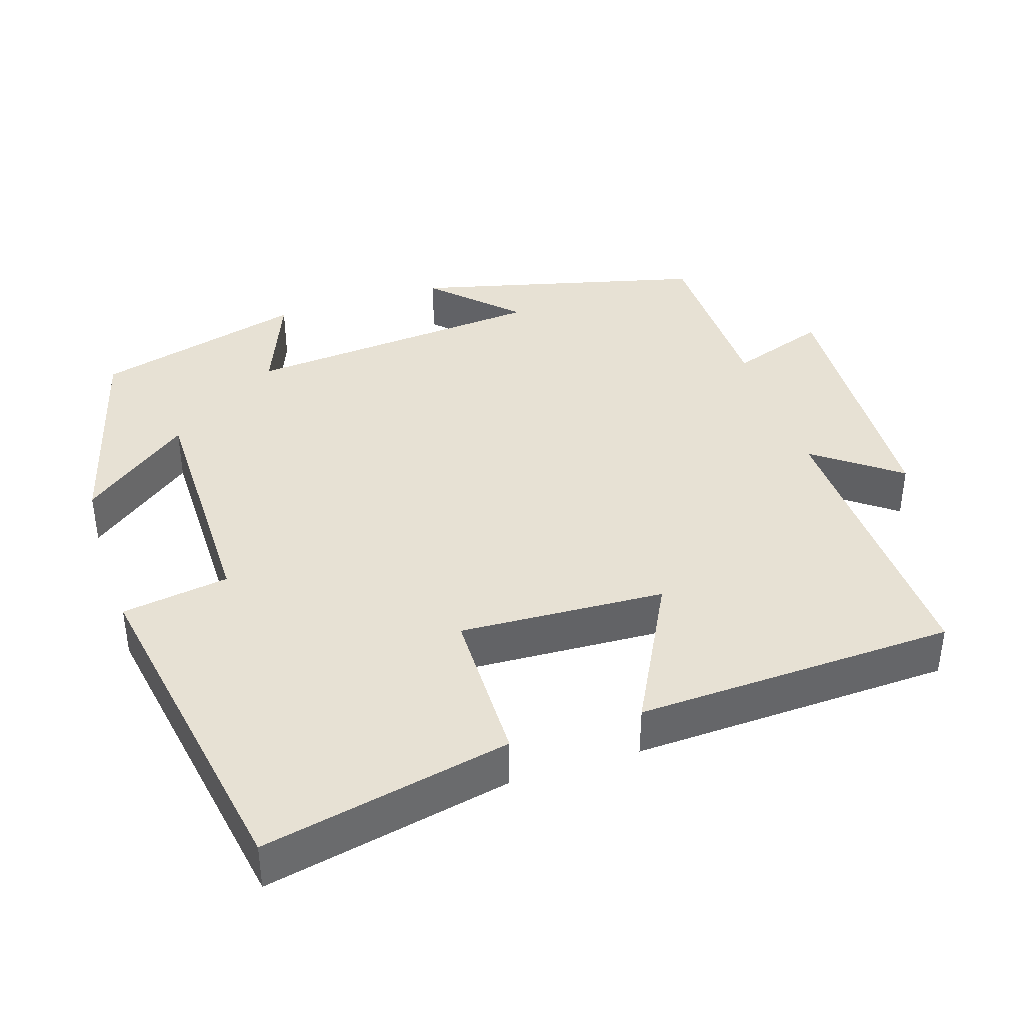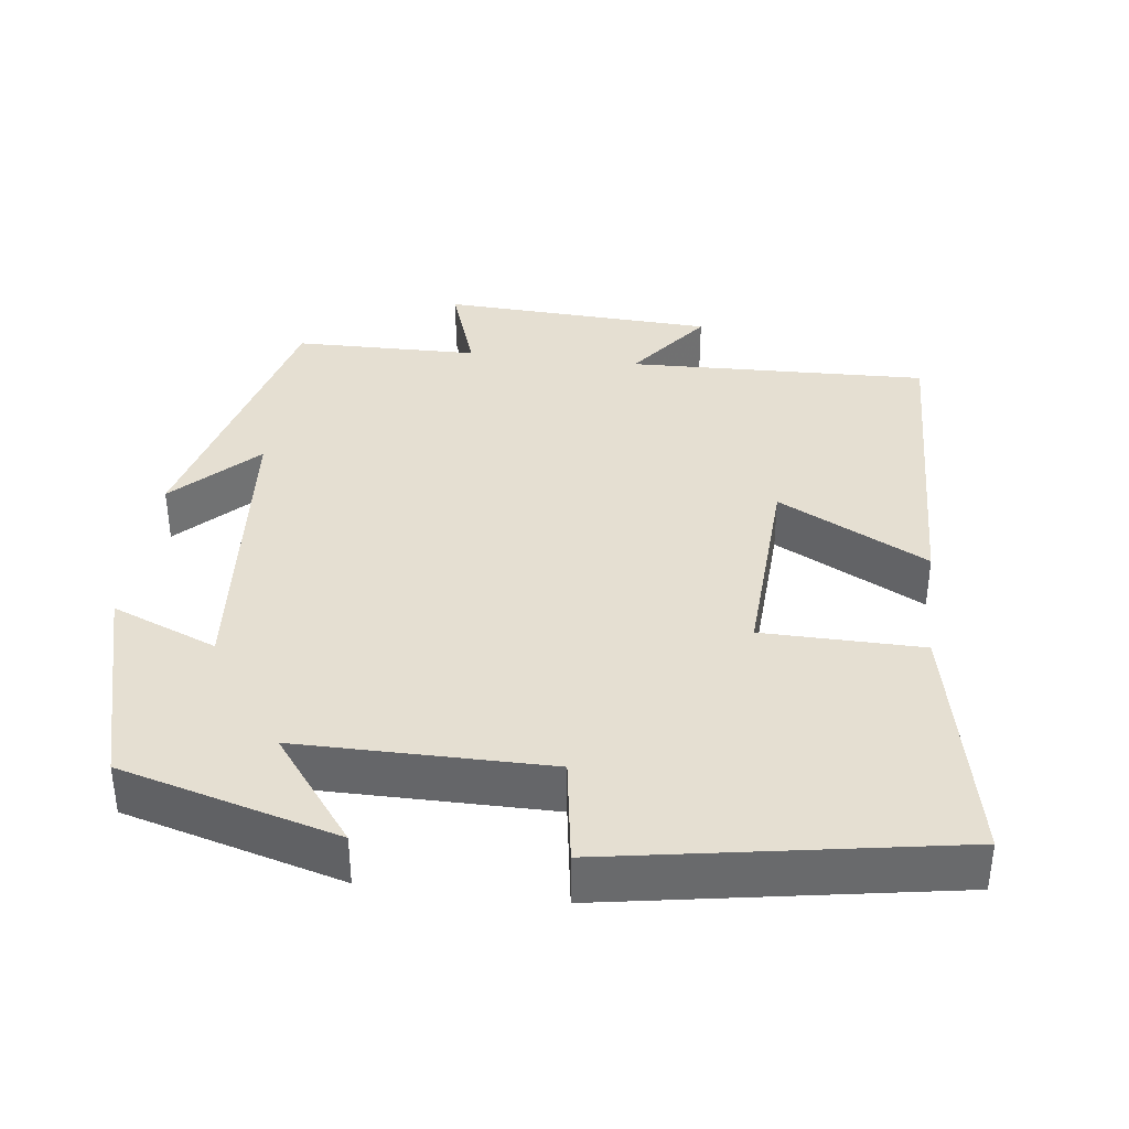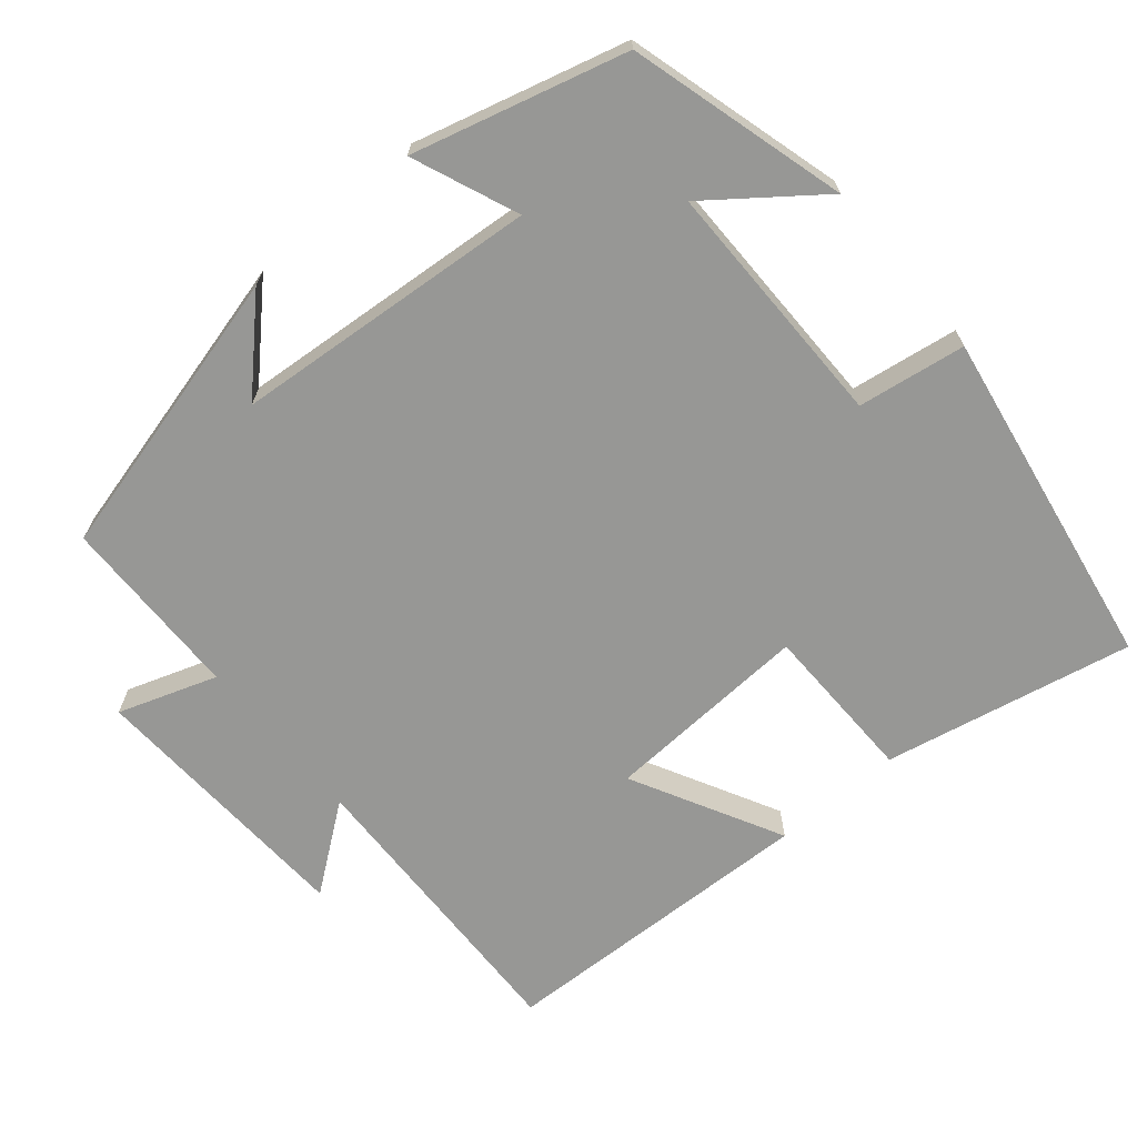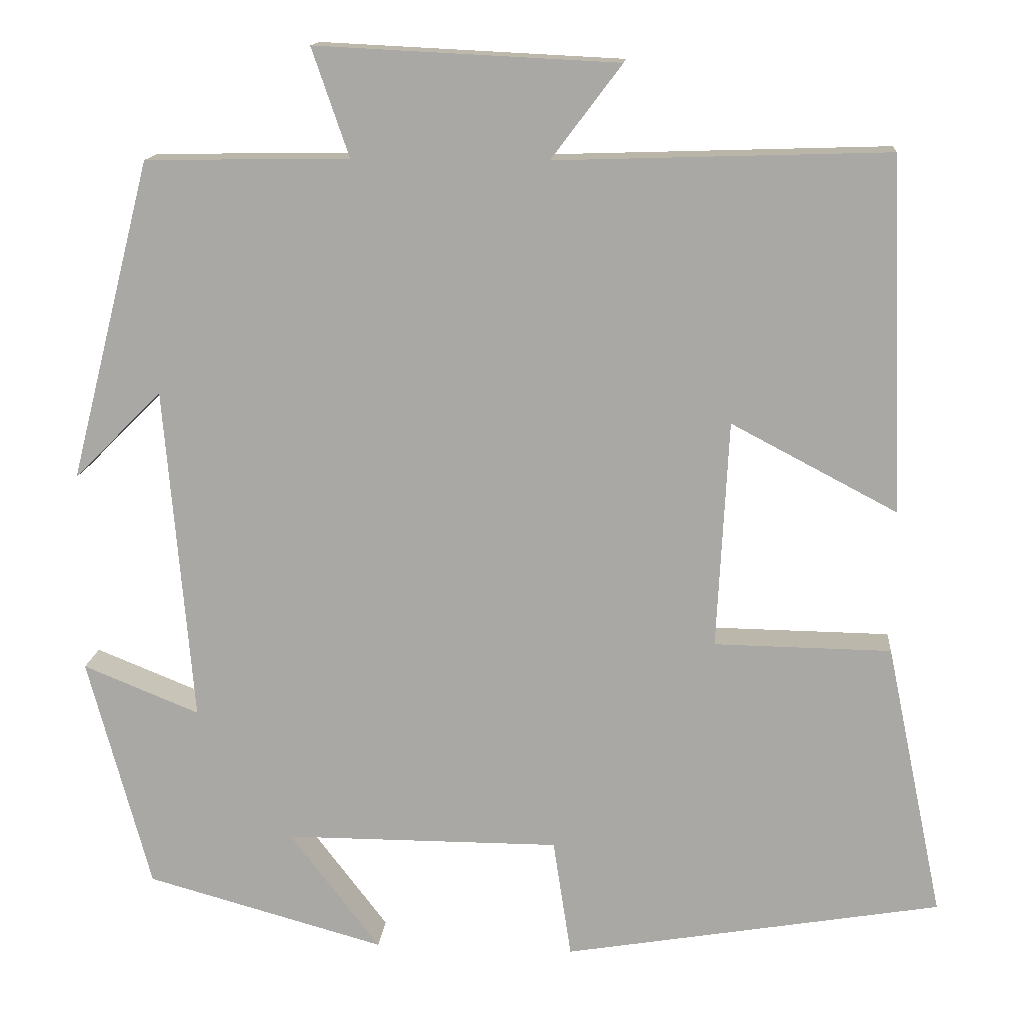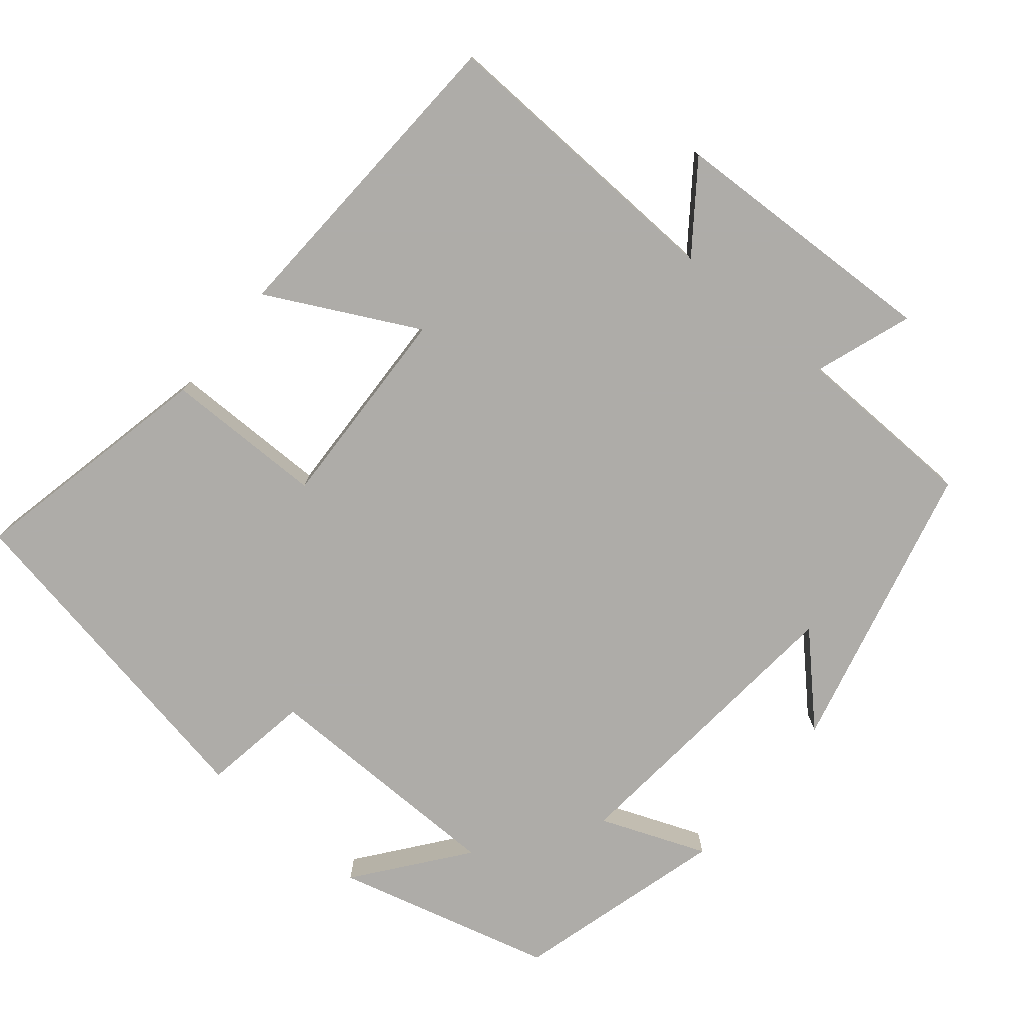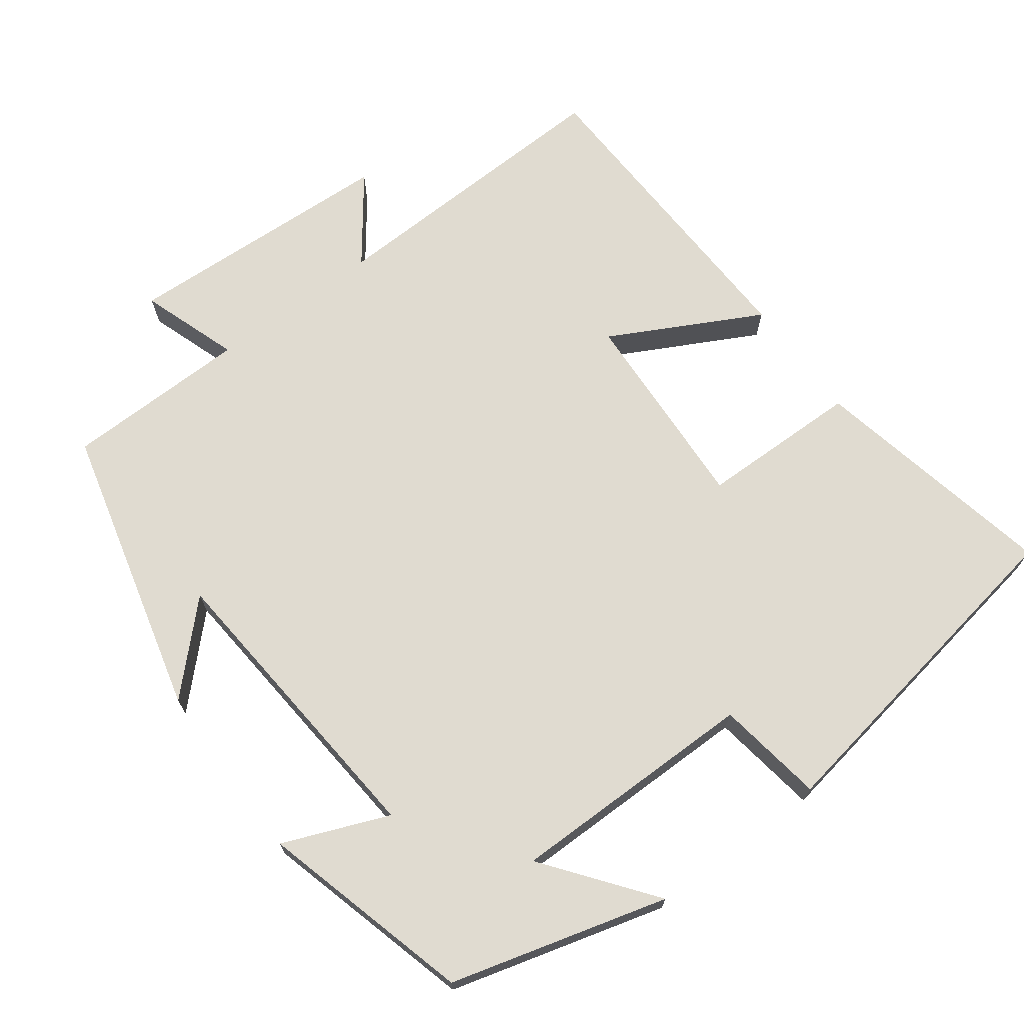
<metadata>
{"format":"obj","ext":"obj","renderer":"f3d","projection":"perspective","resolution":1024,"background":"white","views":[{"elev":39.5,"azim":-108.1,"up":"+Y"},{"elev":37.3,"azim":-172.9,"up":"+Y"},{"elev":-68.1,"azim":130.2,"up":"+Y"},{"elev":14.2,"azim":-175.1,"up":"+Z"},{"elev":-77.0,"azim":-40.2,"up":"+Y"},{"elev":70.0,"azim":143.4,"up":"+Y"}]}
</metadata>
<code>
v 0.401 0.07 0.496
v 0.5 0.07 0.107
v 0.393 0.07 0.214
v 0.359 0.07 -0.194
v 0.5 0.07 -0.137
v 0.424 0.07 -0.42
v 0.134 0.07 -0.5
v 0.244 0.07 -0.356
v -0.09 0.07 -0.356
v -0.112 0.07 -0.5
v -0.569 0.07 -0.422
v -0.5 0.07 -0.09
v -0.286 0.07 -0.087
v -0.3 0.07 0.189
v -0.5 0.07 0.084
v -0.484 0.07 0.513
v -0.082 0.07 0.5
v -0.167 0.07 0.613
v 0.199 0.07 0.631
v 0.154 0.07 0.5
v 0.401 0 0.496
v 0.5 0 0.107
v 0.393 0 0.214
v 0.359 0 -0.194
v 0.5 0 -0.137
v 0.424 0 -0.42
v 0.134 0 -0.5
v 0.244 0 -0.356
v -0.09 0 -0.356
v -0.112 0 -0.5
v -0.569 0 -0.422
v -0.5 0 -0.09
v -0.286 0 -0.087
v -0.3 0 0.189
v -0.5 0 0.084
v -0.484 0 0.513
v -0.082 0 0.5
v -0.167 0 0.613
v 0.199 0 0.631
v 0.154 0 0.5
f 17 18 19 20
f 17 20 1
f 14 15 16 17
f 13 14 17 1
f 11 12 13
f 10 11 13
f 9 10 13
f 8 9 13 1
f 5 6 7 8
f 4 5 8
f 3 4 8 1
f 1 2 3
f 40 39 38 37
f 21 40 37
f 37 36 35 34
f 21 37 34 33
f 33 32 31
f 33 31 30
f 33 30 29
f 21 33 29 28
f 28 27 26 25
f 28 25 24
f 21 28 24 23
f 23 22 21
f 1 21 22 2
f 2 22 23 3
f 3 23 24 4
f 4 24 25 5
f 5 25 26 6
f 6 26 27 7
f 7 27 28 8
f 8 28 29 9
f 9 29 30 10
f 10 30 31 11
f 11 31 32 12
f 12 32 33 13
f 13 33 34 14
f 14 34 35 15
f 15 35 36 16
f 16 36 37 17
f 17 37 38 18
f 18 38 39 19
f 19 39 40 20
f 20 40 21 1

</code>
